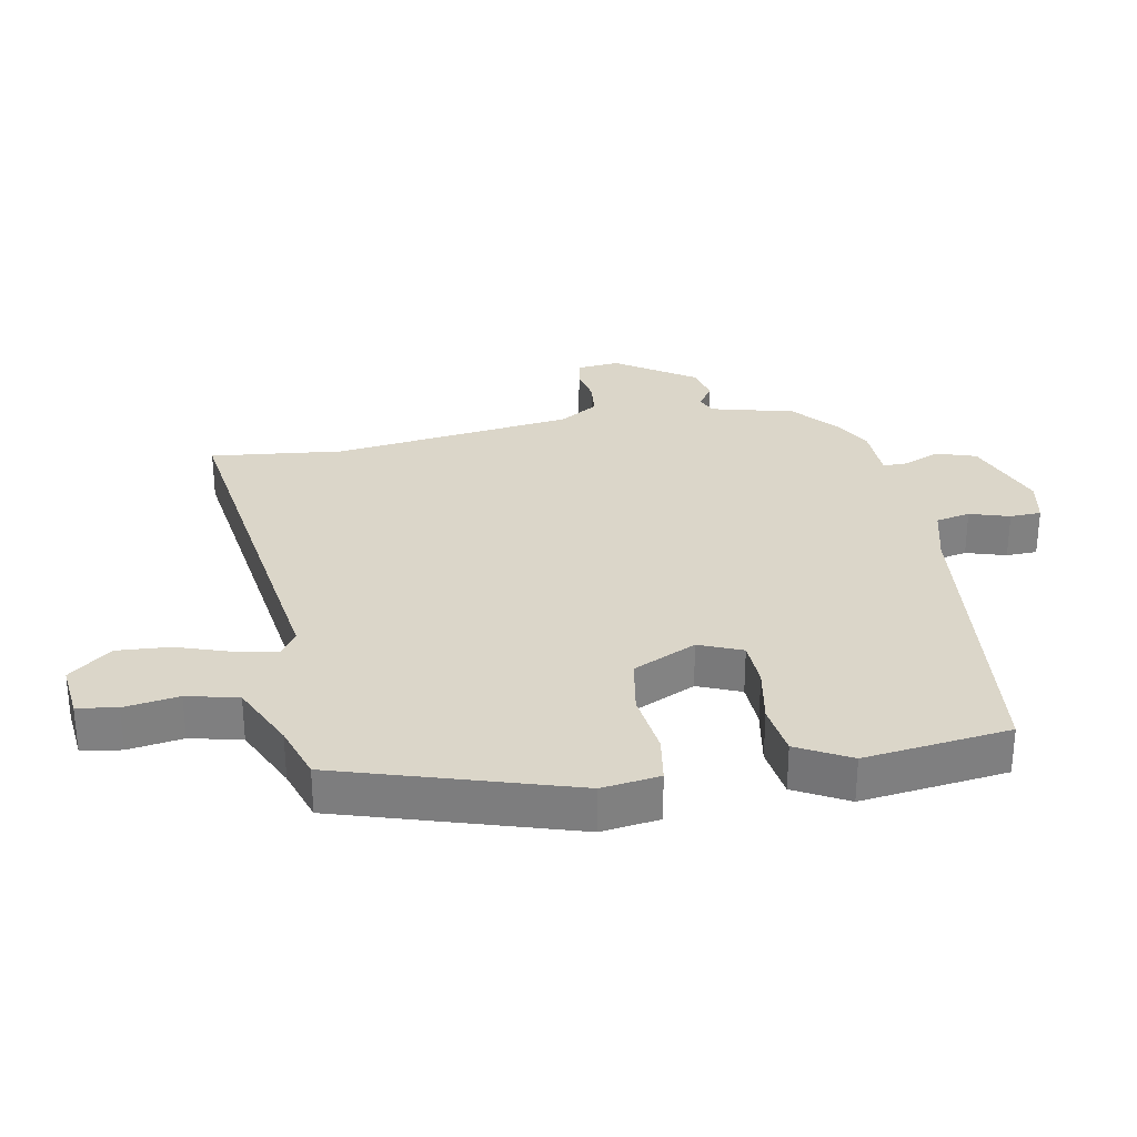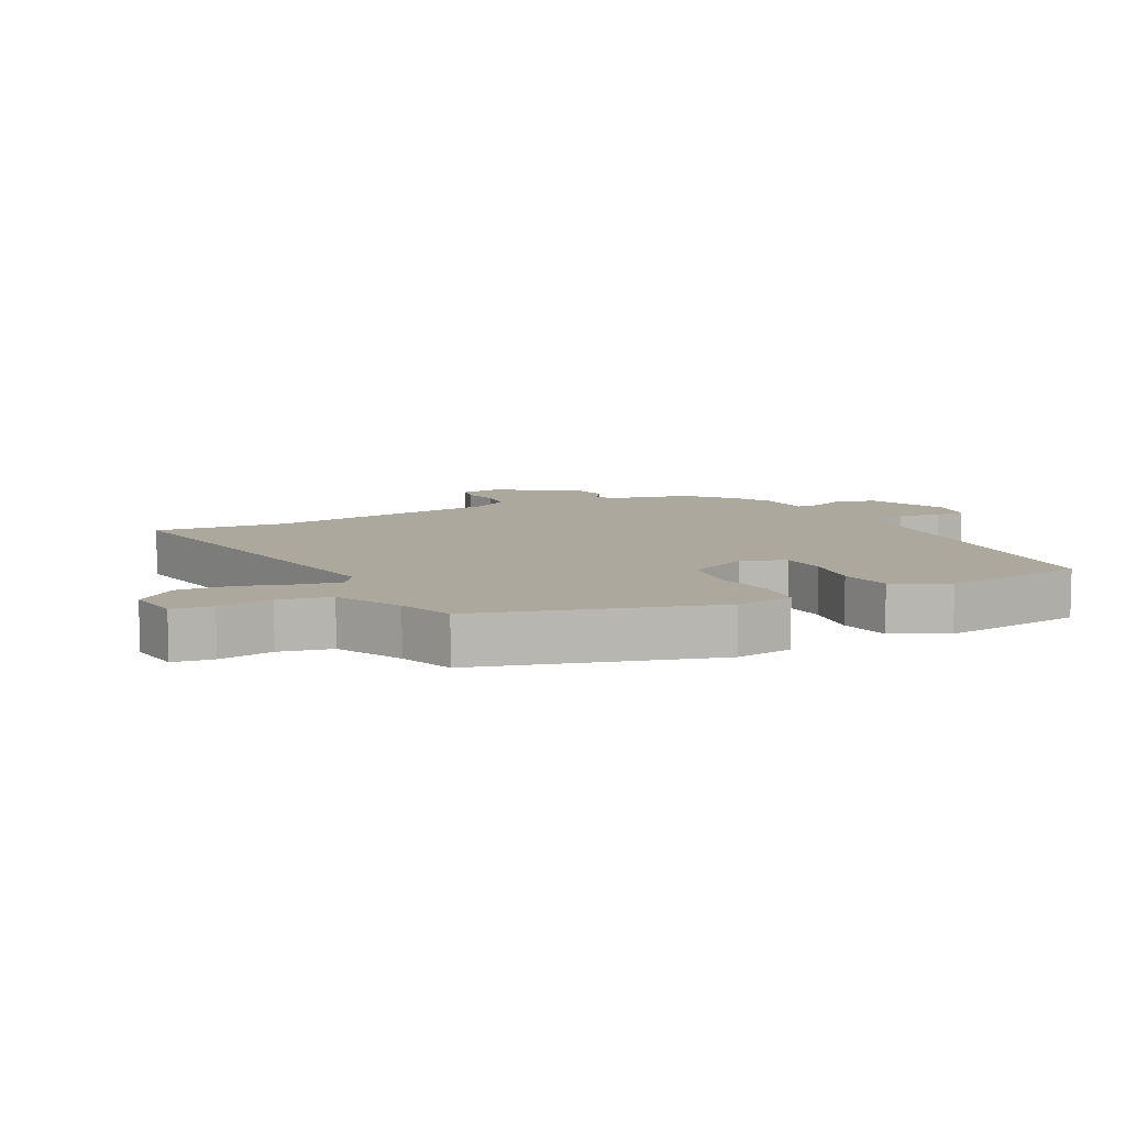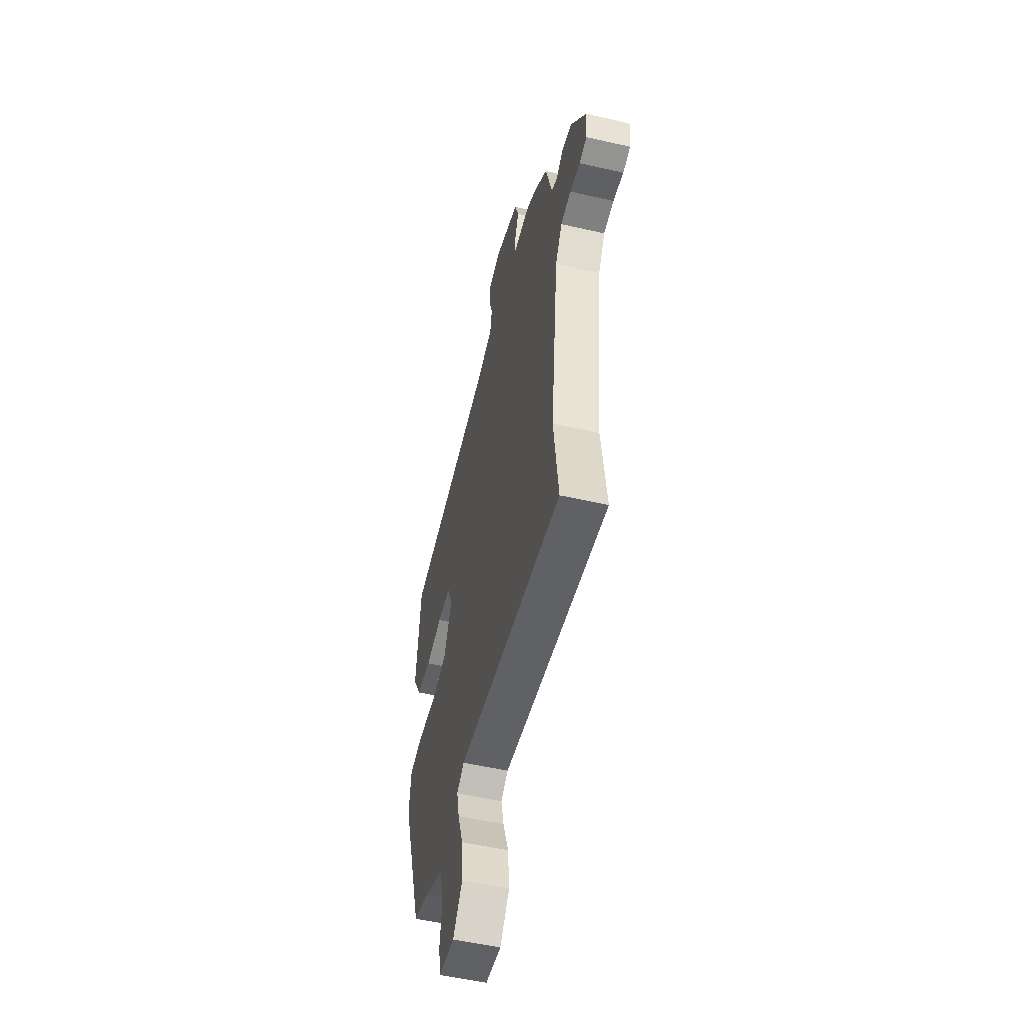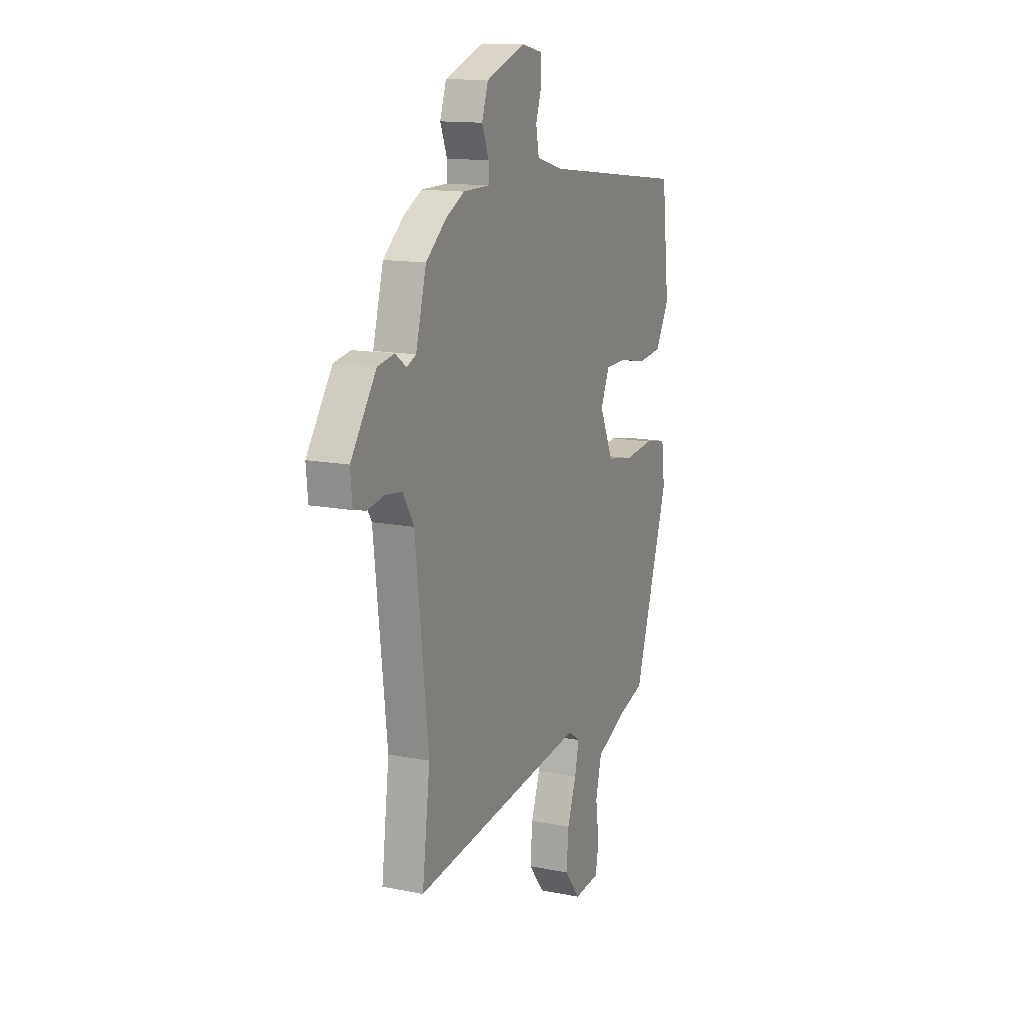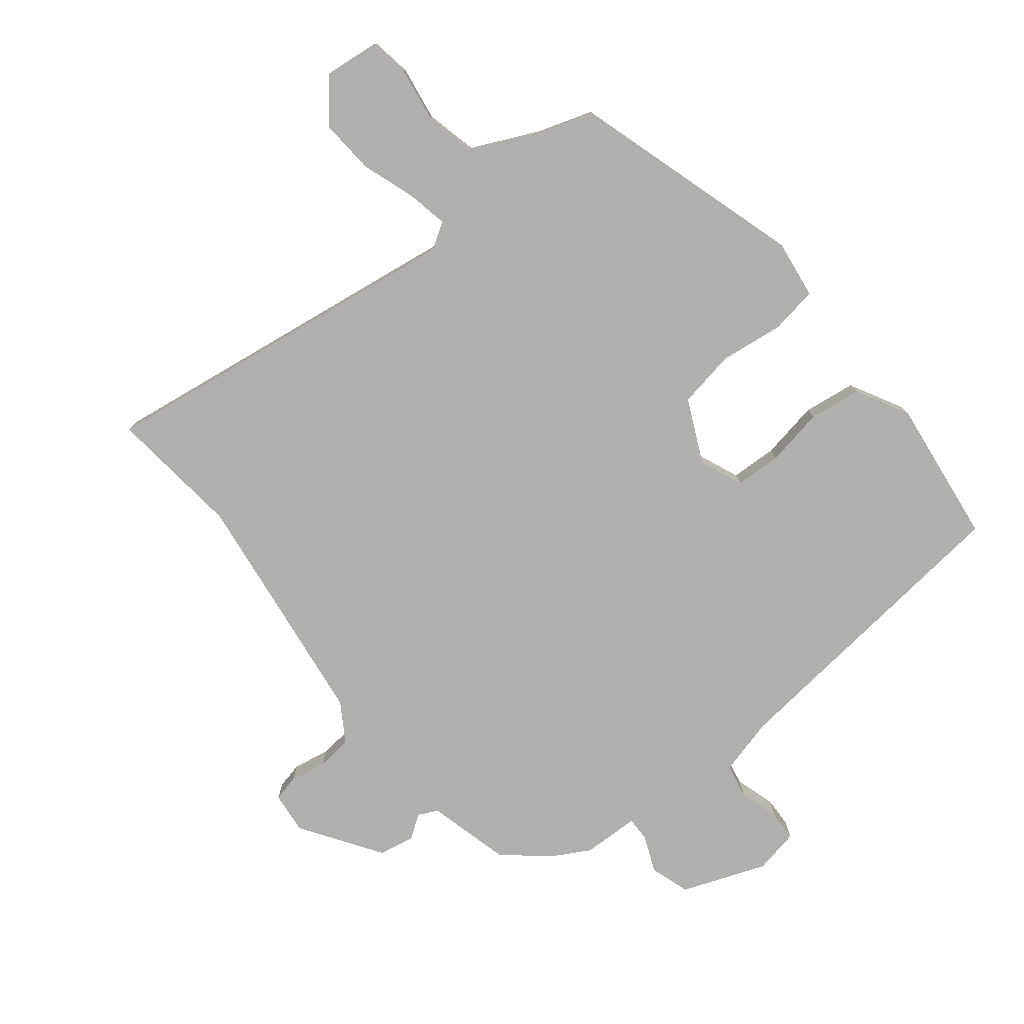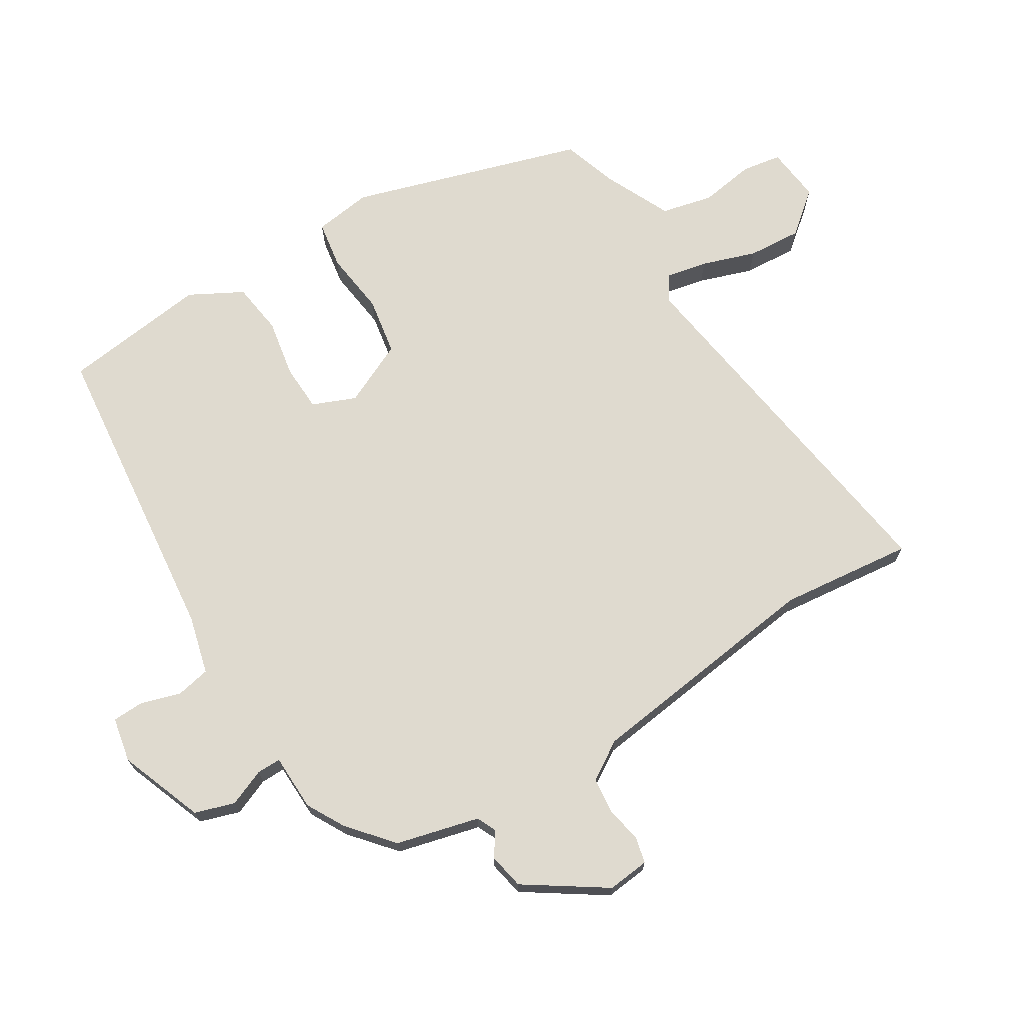
<metadata>
{"format":"obj","ext":"obj","renderer":"f3d","projection":"perspective","resolution":1024,"background":"white","views":[{"elev":30.0,"azim":-101.4,"up":"+Y"},{"elev":8.6,"azim":-119.1,"up":"+Y"},{"elev":-53.0,"azim":76.2,"up":"+Z"},{"elev":13.8,"azim":114.0,"up":"+Z"},{"elev":-78.1,"azim":-142.3,"up":"+Y"},{"elev":70.7,"azim":57.5,"up":"+Y"}]}
</metadata>
<code>
v 0.407 0.07 0.471
v 0.477 0.07 0.413
v 0.512 0.07 0.284
v 0.543 0.07 0.27
v 0.58 0.07 0.296
v 0.636 0.07 0.286
v 0.721 0.07 0.163
v 0.715 0.07 0.097
v 0.674 0.07 0.087
v 0.617 0.07 0.097
v 0.561 0.07 0.09
v 0.524 0.07 0.029
v 0.481 0.07 -0.349
v 0.507 0.07 -0.557
v -0.079 0.07 -0.482
v -0.119 0.07 -0.509
v -0.105 0.07 -0.573
v -0.075 0.07 -0.657
v -0.068 0.07 -0.741
v -0.121 0.07 -0.808
v -0.208 0.07 -0.8
v -0.219 0.07 -0.738
v -0.207 0.07 -0.652
v -0.227 0.07 -0.572
v -0.332 0.07 -0.525
v -0.419 0.07 -0.498
v -0.536 0.07 -0.137
v -0.525 0.07 -0.046
v -0.451 0.07 -0.033
v -0.351 0.07 -0.044
v -0.261 0.07 -0.027
v -0.216 0.07 0.073
v -0.245 0.07 0.14
v -0.318 0.07 0.142
v -0.409 0.07 0.124
v -0.491 0.07 0.134
v -0.537 0.07 0.216
v -0.512 0.07 0.445
v -0.025 0.07 0.505
v 0.066 0.07 0.53
v 0.076 0.07 0.584
v 0.056 0.07 0.646
v 0.057 0.07 0.695
v 0.127 0.07 0.71
v 0.26 0.07 0.662
v 0.281 0.07 0.6
v 0.258 0.07 0.542
v 0.258 0.07 0.504
v 0.347 0.07 0.503
v 0.407 0 0.471
v 0.477 0 0.413
v 0.512 0 0.284
v 0.543 0 0.27
v 0.58 0 0.296
v 0.636 0 0.286
v 0.721 0 0.163
v 0.715 0 0.097
v 0.674 0 0.087
v 0.617 0 0.097
v 0.561 0 0.09
v 0.524 0 0.029
v 0.481 0 -0.349
v 0.507 0 -0.557
v -0.079 0 -0.482
v -0.119 0 -0.509
v -0.105 0 -0.573
v -0.075 0 -0.657
v -0.068 0 -0.741
v -0.121 0 -0.808
v -0.208 0 -0.8
v -0.219 0 -0.738
v -0.207 0 -0.652
v -0.227 0 -0.572
v -0.332 0 -0.525
v -0.419 0 -0.498
v -0.536 0 -0.137
v -0.525 0 -0.046
v -0.451 0 -0.033
v -0.351 0 -0.044
v -0.261 0 -0.027
v -0.216 0 0.073
v -0.245 0 0.14
v -0.318 0 0.142
v -0.409 0 0.124
v -0.491 0 0.134
v -0.537 0 0.216
v -0.512 0 0.445
v -0.025 0 0.505
v 0.066 0 0.53
v 0.076 0 0.584
v 0.056 0 0.646
v 0.057 0 0.695
v 0.127 0 0.71
v 0.26 0 0.662
v 0.281 0 0.6
v 0.258 0 0.542
v 0.258 0 0.504
v 0.347 0 0.503
f 48 49 1 2
f 44 45 46 47
f 44 47 48
f 41 42 43 44
f 40 41 44 48
f 39 40 48 2
f 34 35 36 37
f 33 34 37 38
f 27 28 29 30
f 25 26 27 30
f 24 25 30 31
f 23 24 31 32
f 21 22 23
f 20 21 23
f 17 18 19 20
f 16 17 20 23
f 13 14 15
f 12 13 15
f 11 12 15 16
f 7 8 9 10
f 7 10 11
f 4 5 6 7
f 3 4 7 11
f 2 3 11 16
f 33 38 39 2
f 32 33 2
f 16 23 32
f 2 16 32
f 51 50 98 97
f 96 95 94 93
f 97 96 93
f 93 92 91 90
f 97 93 90 89
f 51 97 89 88
f 86 85 84 83
f 87 86 83 82
f 79 78 77 76
f 79 76 75 74
f 80 79 74 73
f 81 80 73 72
f 72 71 70
f 72 70 69
f 69 68 67 66
f 72 69 66 65
f 64 63 62
f 64 62 61
f 65 64 61 60
f 59 58 57 56
f 60 59 56
f 56 55 54 53
f 60 56 53 52
f 65 60 52 51
f 51 88 87 82
f 51 82 81
f 81 72 65
f 81 65 51
f 1 50 51 2
f 2 51 52 3
f 3 52 53 4
f 4 53 54 5
f 5 54 55 6
f 6 55 56 7
f 7 56 57 8
f 8 57 58 9
f 9 58 59 10
f 10 59 60 11
f 11 60 61 12
f 12 61 62 13
f 13 62 63 14
f 14 63 64 15
f 15 64 65 16
f 16 65 66 17
f 17 66 67 18
f 18 67 68 19
f 19 68 69 20
f 20 69 70 21
f 21 70 71 22
f 22 71 72 23
f 23 72 73 24
f 24 73 74 25
f 25 74 75 26
f 26 75 76 27
f 27 76 77 28
f 28 77 78 29
f 29 78 79 30
f 30 79 80 31
f 31 80 81 32
f 32 81 82 33
f 33 82 83 34
f 34 83 84 35
f 35 84 85 36
f 36 85 86 37
f 37 86 87 38
f 38 87 88 39
f 39 88 89 40
f 40 89 90 41
f 41 90 91 42
f 42 91 92 43
f 43 92 93 44
f 44 93 94 45
f 45 94 95 46
f 46 95 96 47
f 47 96 97 48
f 48 97 98 49
f 49 98 50 1

</code>
